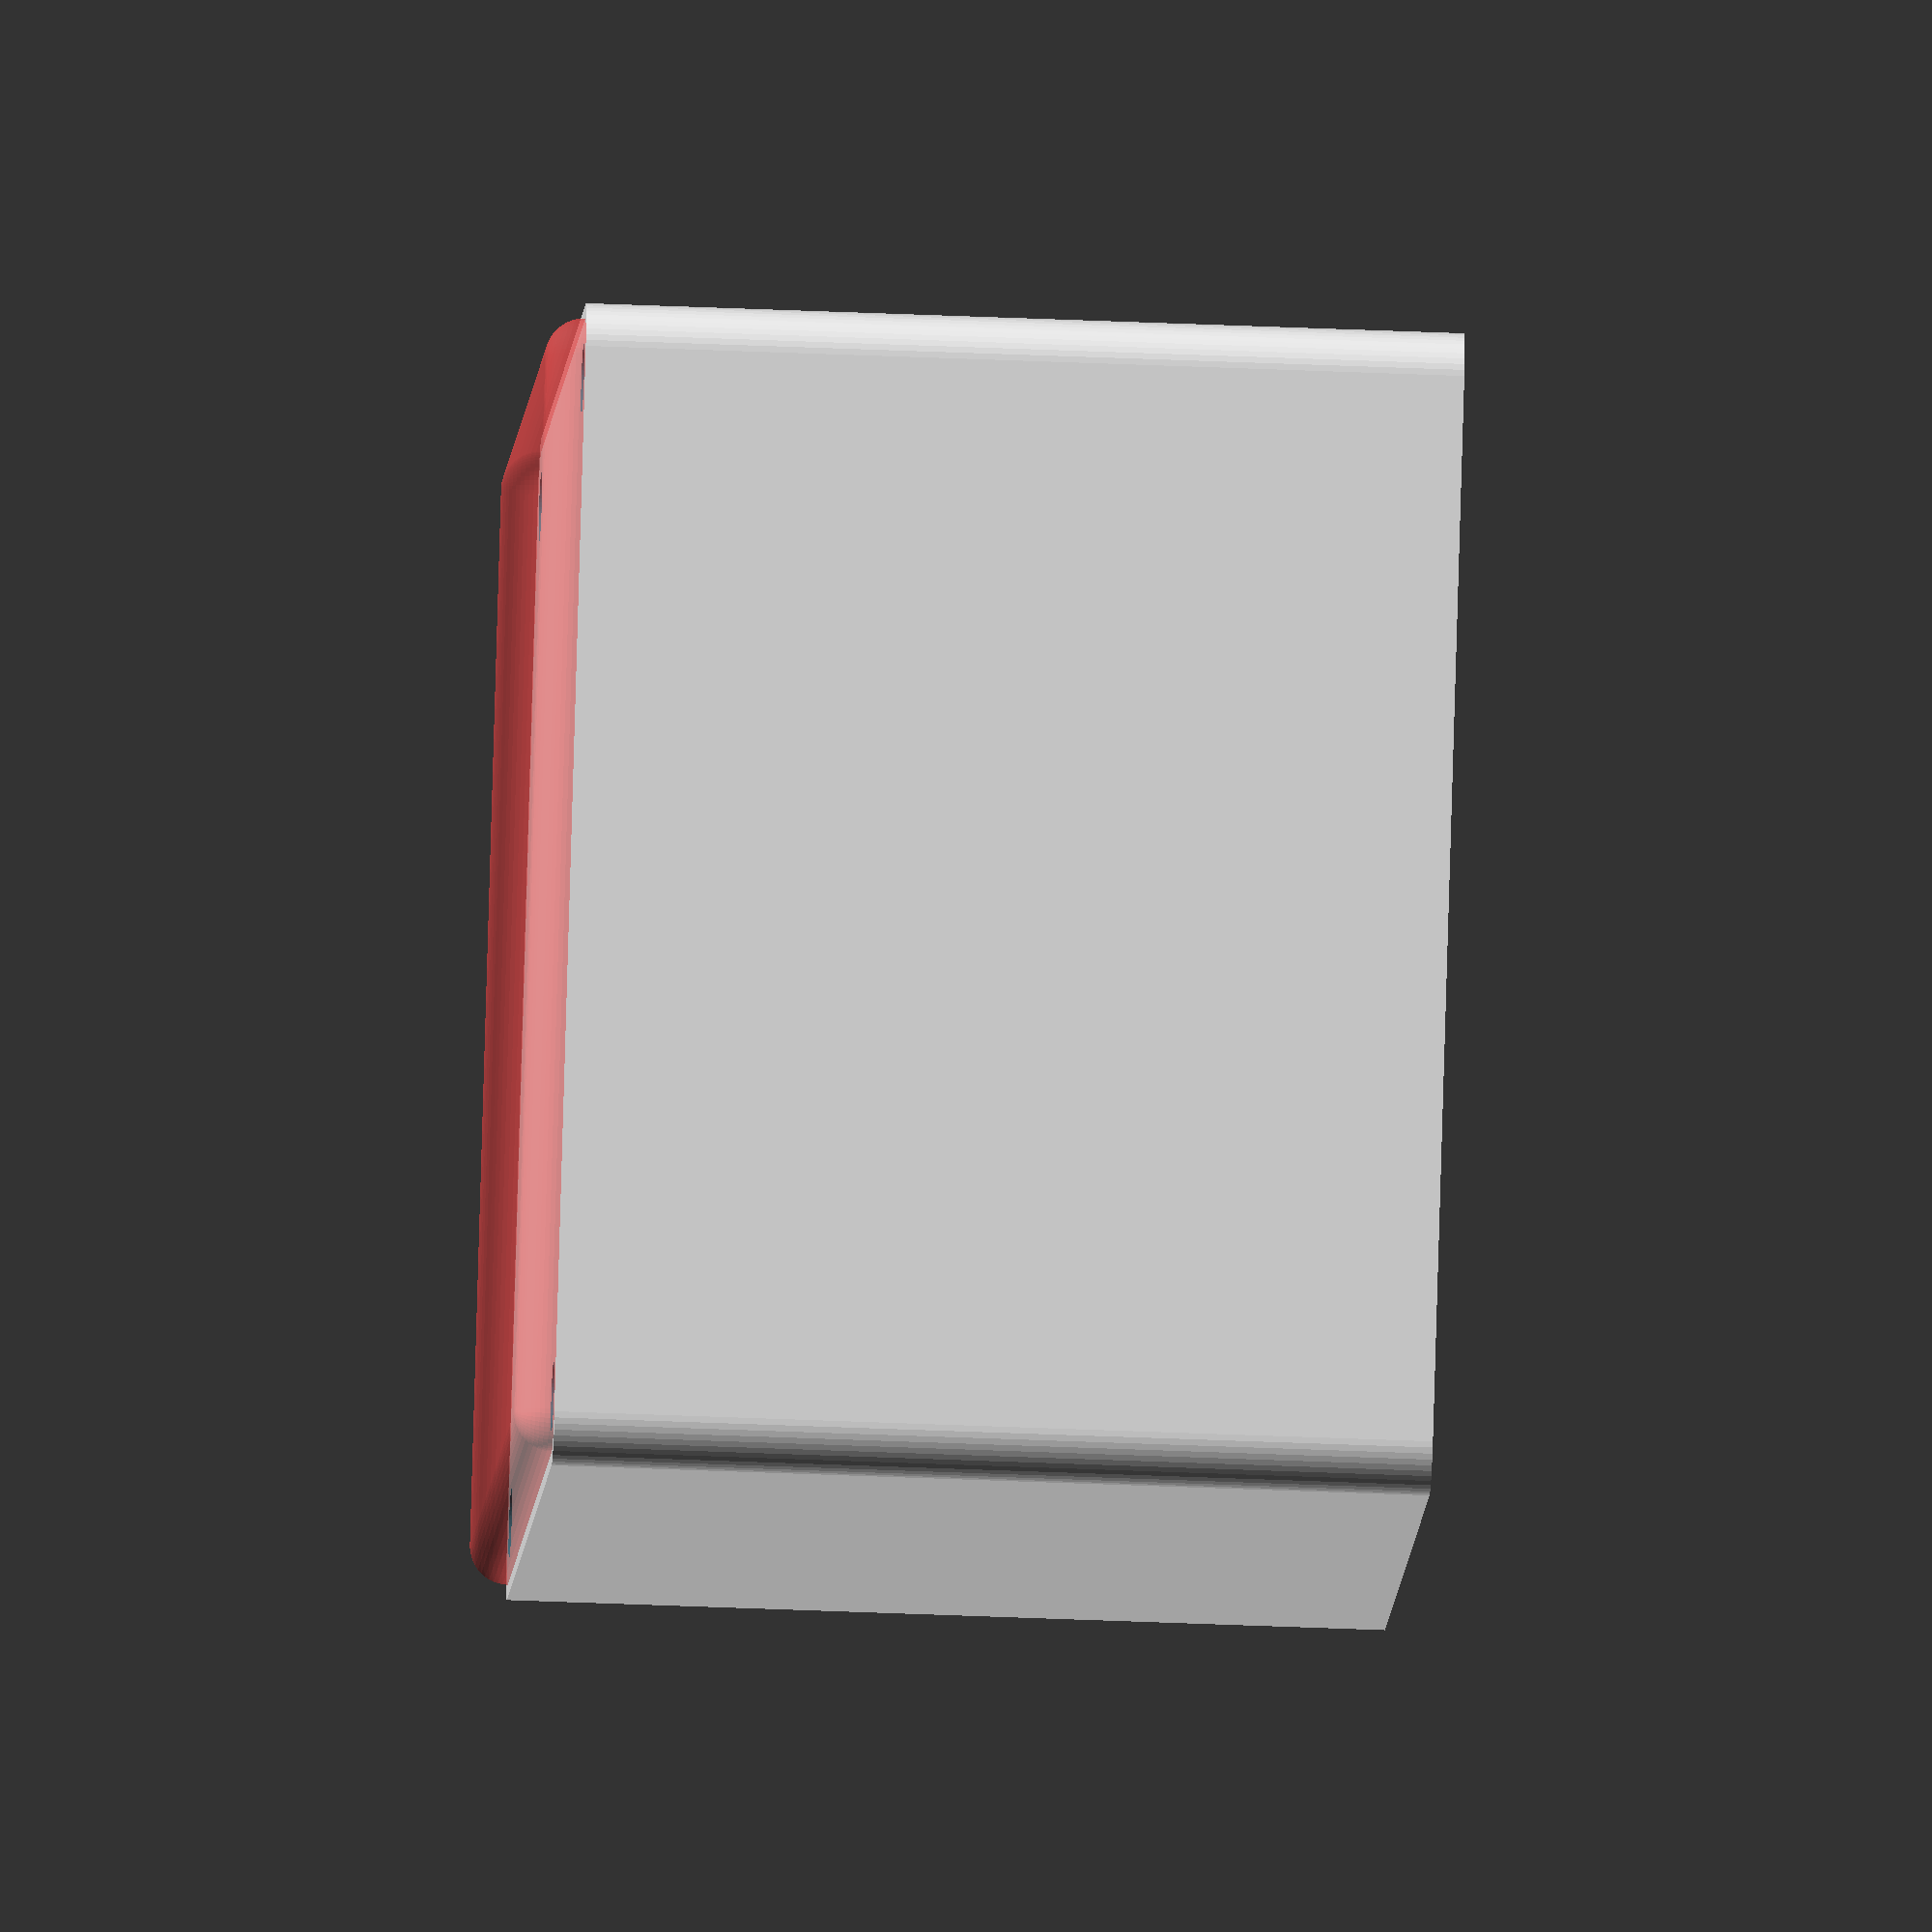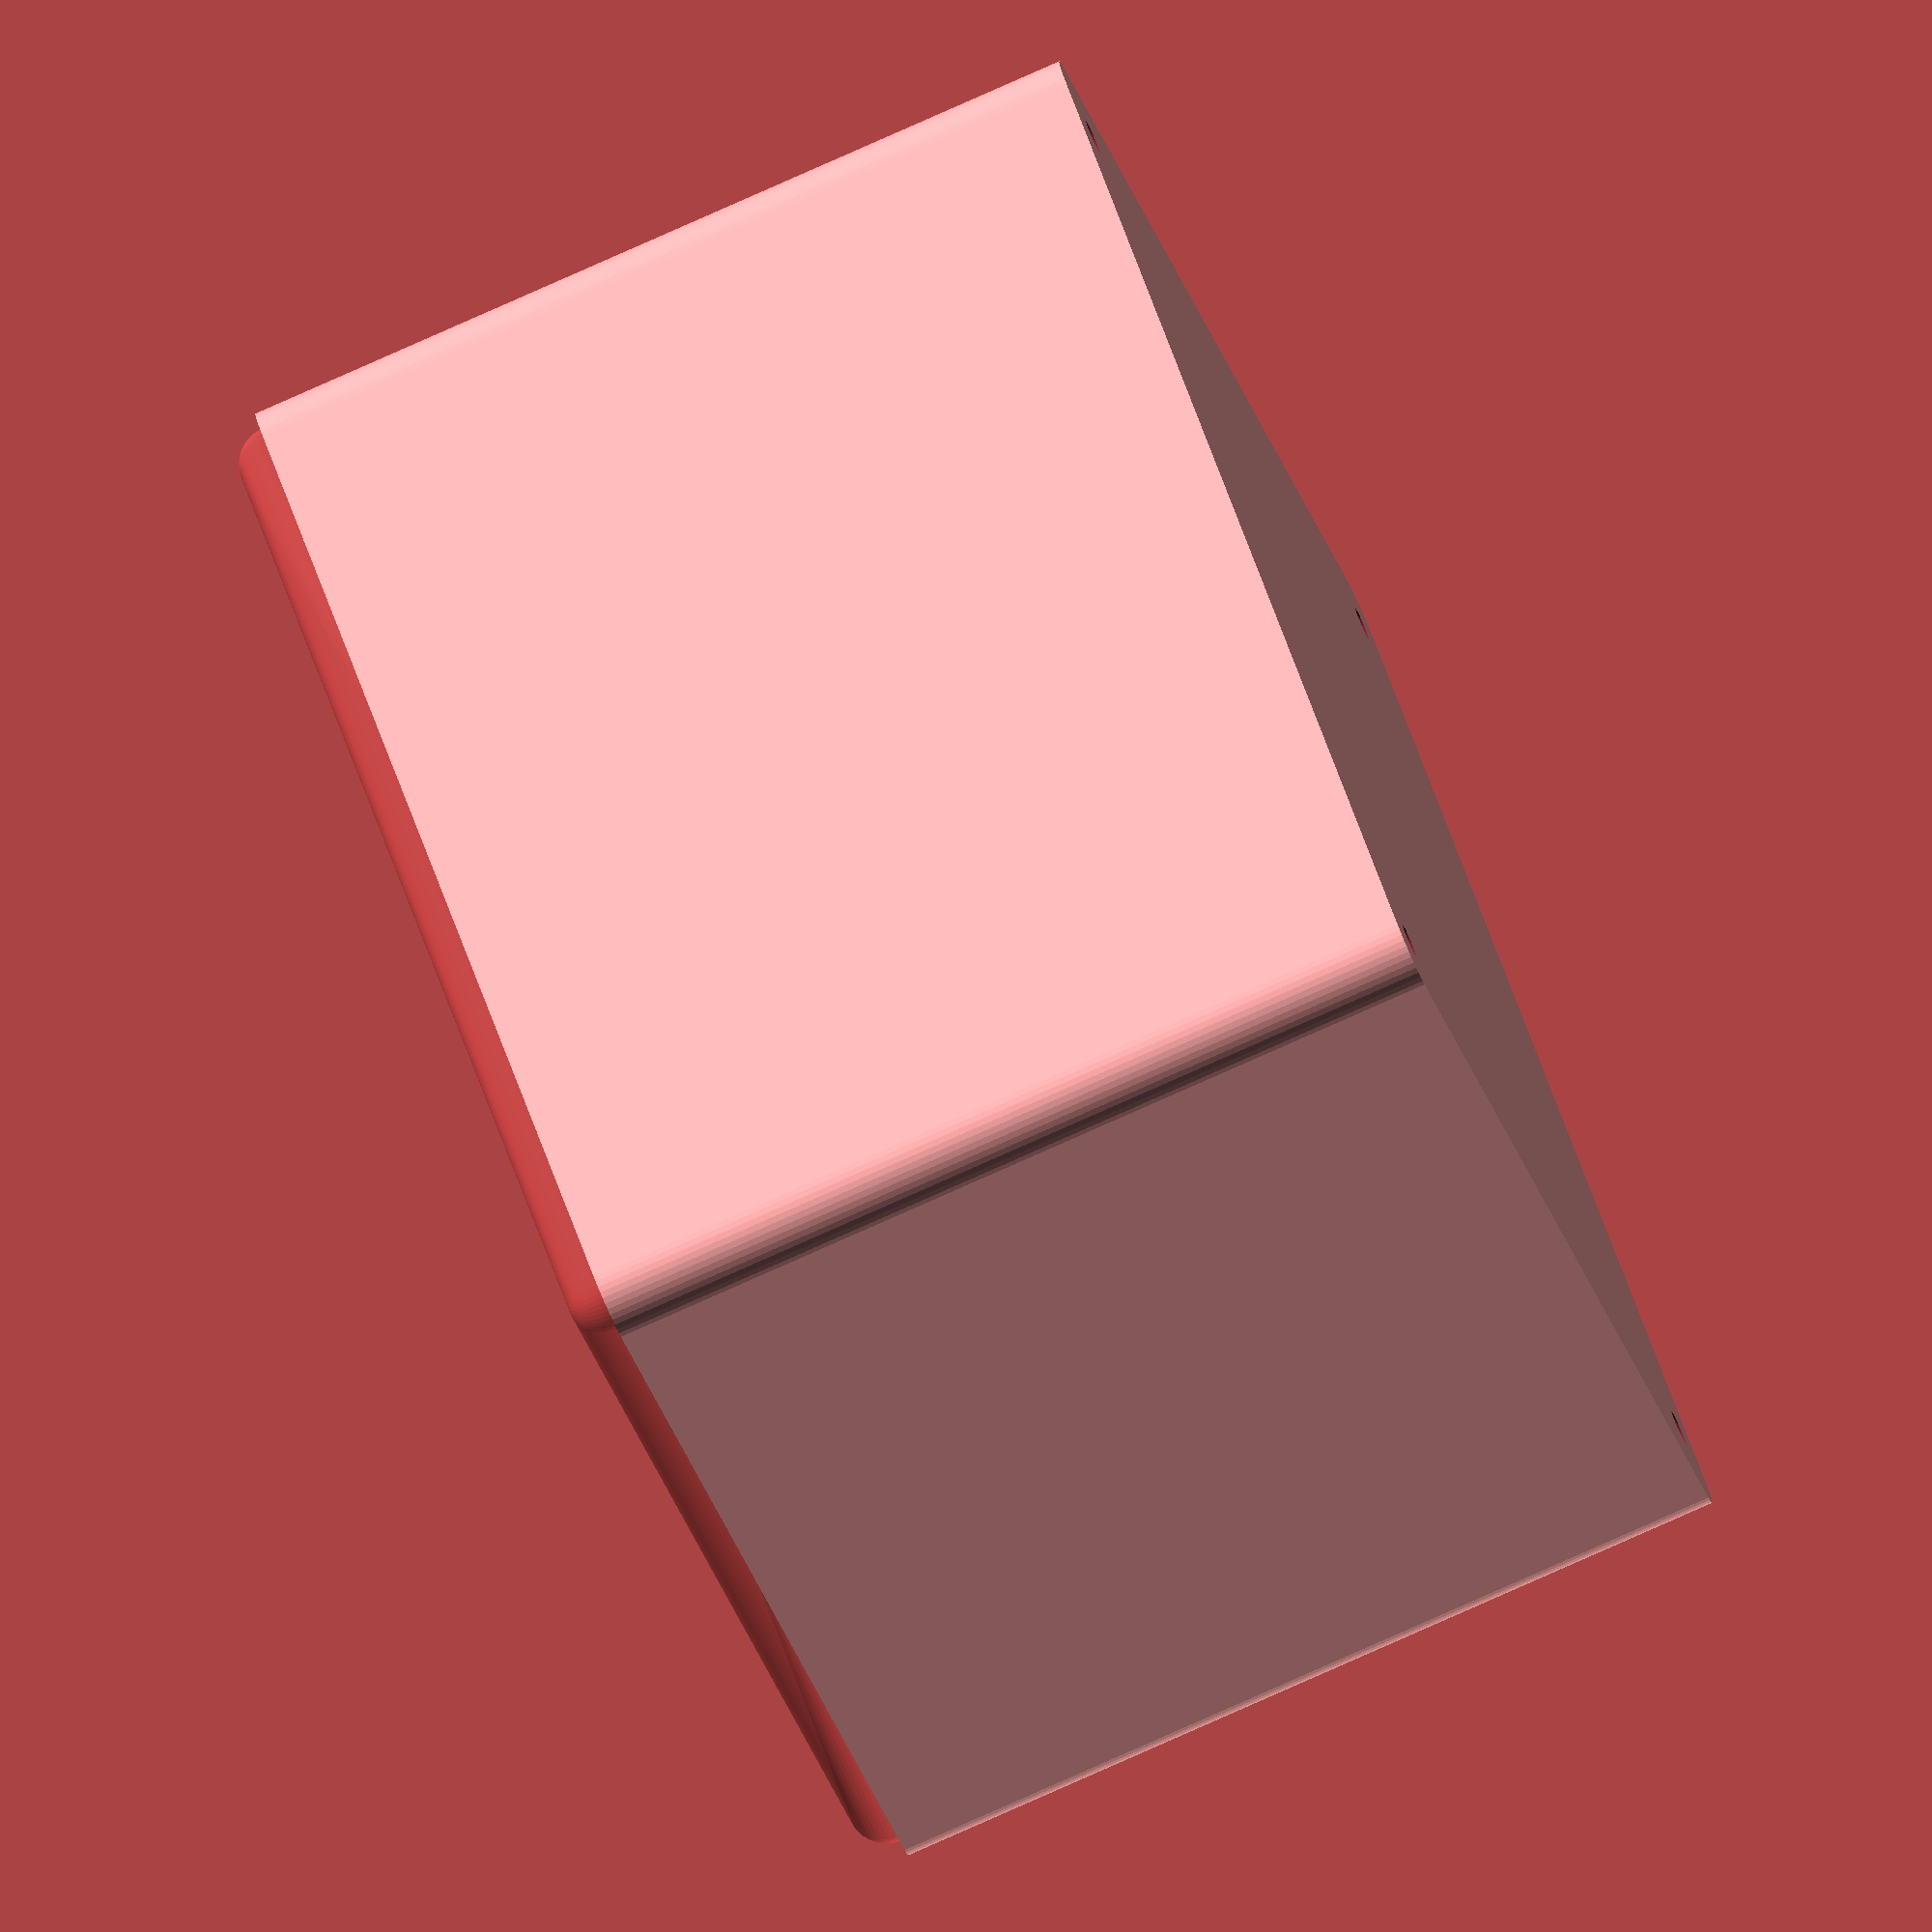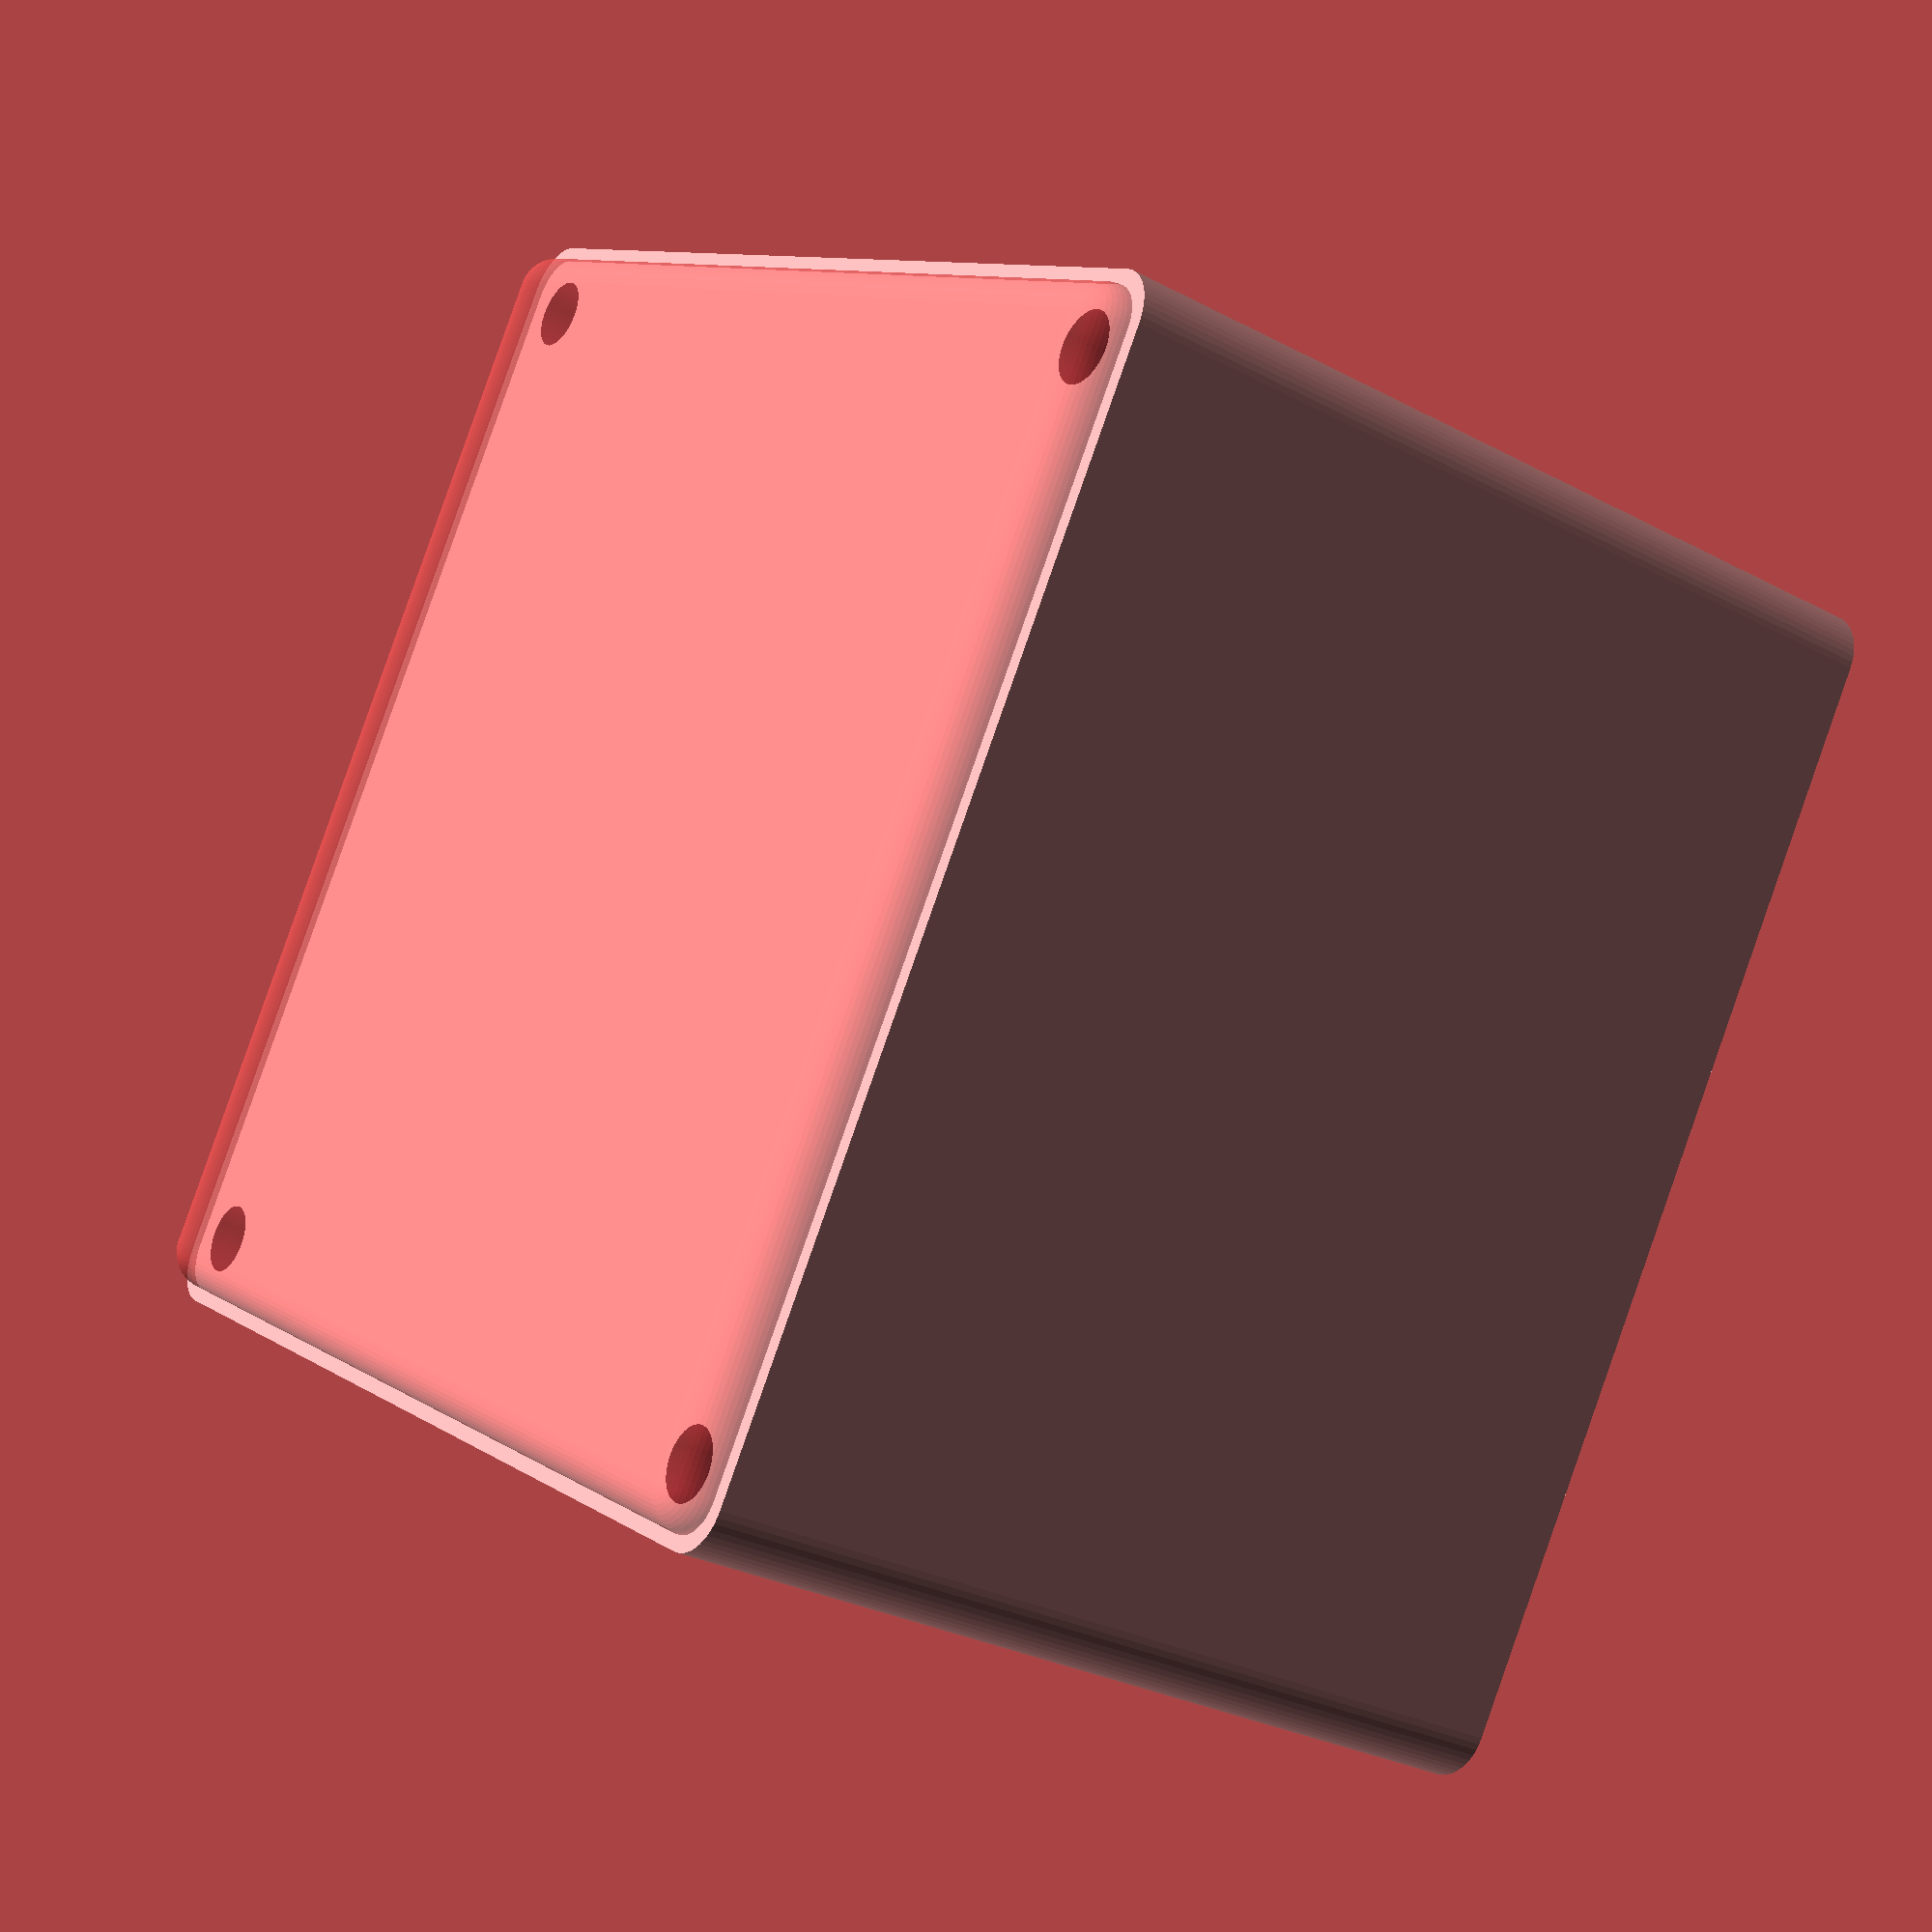
<openscad>
$fn = 50;


difference() {
	union() {
		hull() {
			translate(v = [-55.0000000000, 55.0000000000, 0]) {
				cylinder(h = 90, r = 5);
			}
			translate(v = [55.0000000000, 55.0000000000, 0]) {
				cylinder(h = 90, r = 5);
			}
			translate(v = [-55.0000000000, -55.0000000000, 0]) {
				cylinder(h = 90, r = 5);
			}
			translate(v = [55.0000000000, -55.0000000000, 0]) {
				cylinder(h = 90, r = 5);
			}
		}
	}
	union() {
		translate(v = [-52.5000000000, -52.5000000000, 2]) {
			rotate(a = [0, 0, 0]) {
				difference() {
					union() {
						translate(v = [0, 0, -6.0000000000]) {
							cylinder(h = 6, r = 1.5000000000);
						}
						translate(v = [0, 0, -1.9000000000]) {
							cylinder(h = 1.9000000000, r1 = 1.8000000000, r2 = 3.6000000000);
						}
						cylinder(h = 250, r = 3.6000000000);
						translate(v = [0, 0, -6.0000000000]) {
							cylinder(h = 6, r = 1.8000000000);
						}
						translate(v = [0, 0, -6.0000000000]) {
							cylinder(h = 6, r = 1.5000000000);
						}
					}
					union();
				}
			}
		}
		translate(v = [52.5000000000, -52.5000000000, 2]) {
			rotate(a = [0, 0, 0]) {
				difference() {
					union() {
						translate(v = [0, 0, -6.0000000000]) {
							cylinder(h = 6, r = 1.5000000000);
						}
						translate(v = [0, 0, -1.9000000000]) {
							cylinder(h = 1.9000000000, r1 = 1.8000000000, r2 = 3.6000000000);
						}
						cylinder(h = 250, r = 3.6000000000);
						translate(v = [0, 0, -6.0000000000]) {
							cylinder(h = 6, r = 1.8000000000);
						}
						translate(v = [0, 0, -6.0000000000]) {
							cylinder(h = 6, r = 1.5000000000);
						}
					}
					union();
				}
			}
		}
		translate(v = [-52.5000000000, 52.5000000000, 2]) {
			rotate(a = [0, 0, 0]) {
				difference() {
					union() {
						translate(v = [0, 0, -6.0000000000]) {
							cylinder(h = 6, r = 1.5000000000);
						}
						translate(v = [0, 0, -1.9000000000]) {
							cylinder(h = 1.9000000000, r1 = 1.8000000000, r2 = 3.6000000000);
						}
						cylinder(h = 250, r = 3.6000000000);
						translate(v = [0, 0, -6.0000000000]) {
							cylinder(h = 6, r = 1.8000000000);
						}
						translate(v = [0, 0, -6.0000000000]) {
							cylinder(h = 6, r = 1.5000000000);
						}
					}
					union();
				}
			}
		}
		translate(v = [52.5000000000, 52.5000000000, 2]) {
			rotate(a = [0, 0, 0]) {
				difference() {
					union() {
						translate(v = [0, 0, -6.0000000000]) {
							cylinder(h = 6, r = 1.5000000000);
						}
						translate(v = [0, 0, -1.9000000000]) {
							cylinder(h = 1.9000000000, r1 = 1.8000000000, r2 = 3.6000000000);
						}
						cylinder(h = 250, r = 3.6000000000);
						translate(v = [0, 0, -6.0000000000]) {
							cylinder(h = 6, r = 1.8000000000);
						}
						translate(v = [0, 0, -6.0000000000]) {
							cylinder(h = 6, r = 1.5000000000);
						}
					}
					union();
				}
			}
		}
		translate(v = [0, 0, 3]) {
			#hull() {
				union() {
					translate(v = [-54.5000000000, 54.5000000000, 4]) {
						cylinder(h = 83, r = 4);
					}
					translate(v = [-54.5000000000, 54.5000000000, 4]) {
						sphere(r = 4);
					}
					translate(v = [-54.5000000000, 54.5000000000, 87]) {
						sphere(r = 4);
					}
				}
				union() {
					translate(v = [54.5000000000, 54.5000000000, 4]) {
						cylinder(h = 83, r = 4);
					}
					translate(v = [54.5000000000, 54.5000000000, 4]) {
						sphere(r = 4);
					}
					translate(v = [54.5000000000, 54.5000000000, 87]) {
						sphere(r = 4);
					}
				}
				union() {
					translate(v = [-54.5000000000, -54.5000000000, 4]) {
						cylinder(h = 83, r = 4);
					}
					translate(v = [-54.5000000000, -54.5000000000, 4]) {
						sphere(r = 4);
					}
					translate(v = [-54.5000000000, -54.5000000000, 87]) {
						sphere(r = 4);
					}
				}
				union() {
					translate(v = [54.5000000000, -54.5000000000, 4]) {
						cylinder(h = 83, r = 4);
					}
					translate(v = [54.5000000000, -54.5000000000, 4]) {
						sphere(r = 4);
					}
					translate(v = [54.5000000000, -54.5000000000, 87]) {
						sphere(r = 4);
					}
				}
			}
		}
	}
}
</openscad>
<views>
elev=222.6 azim=35.4 roll=92.9 proj=o view=wireframe
elev=261.6 azim=49.6 roll=66.1 proj=o view=wireframe
elev=29.7 azim=212.8 roll=52.2 proj=p view=solid
</views>
